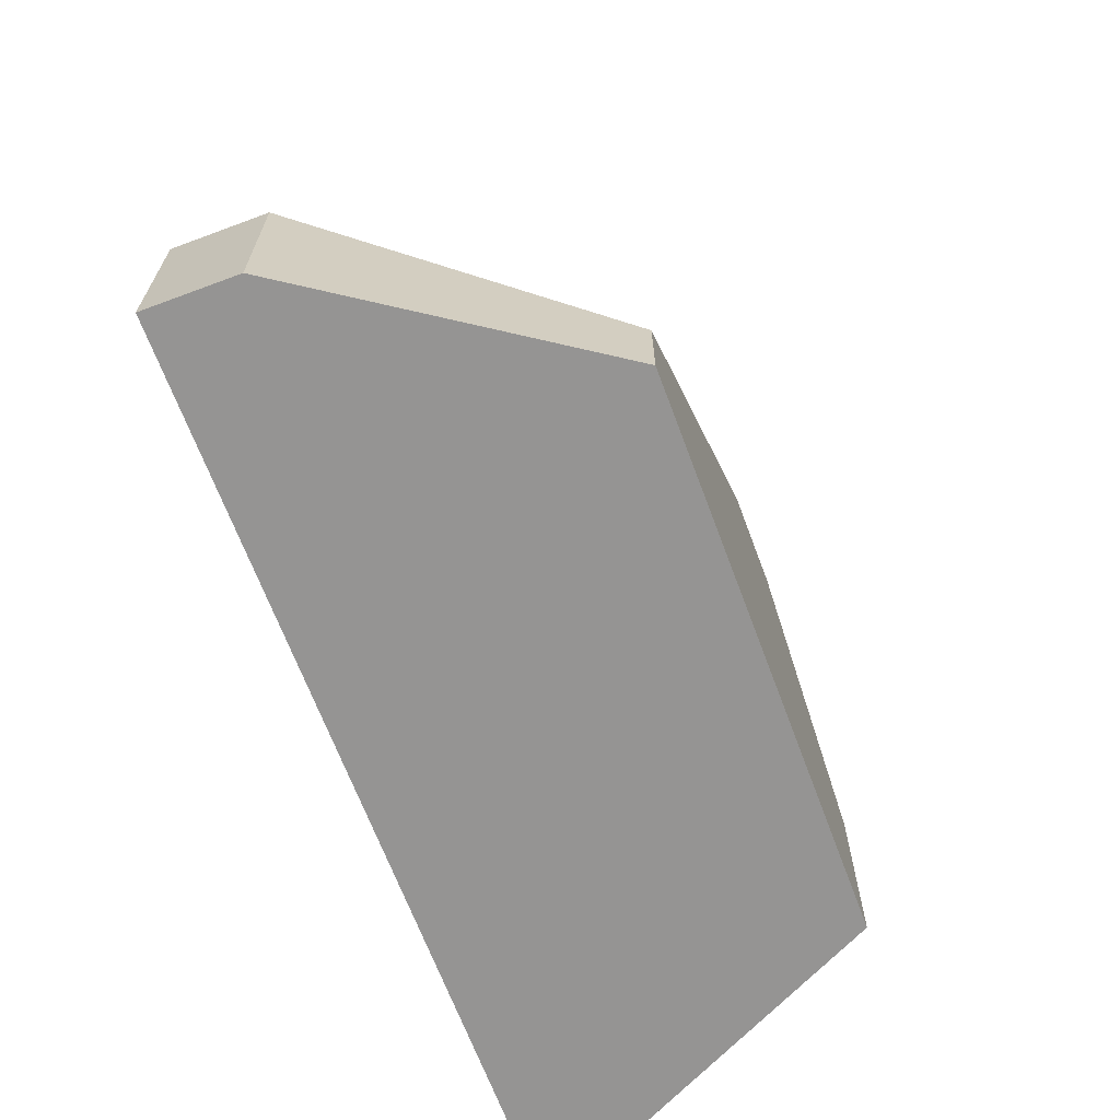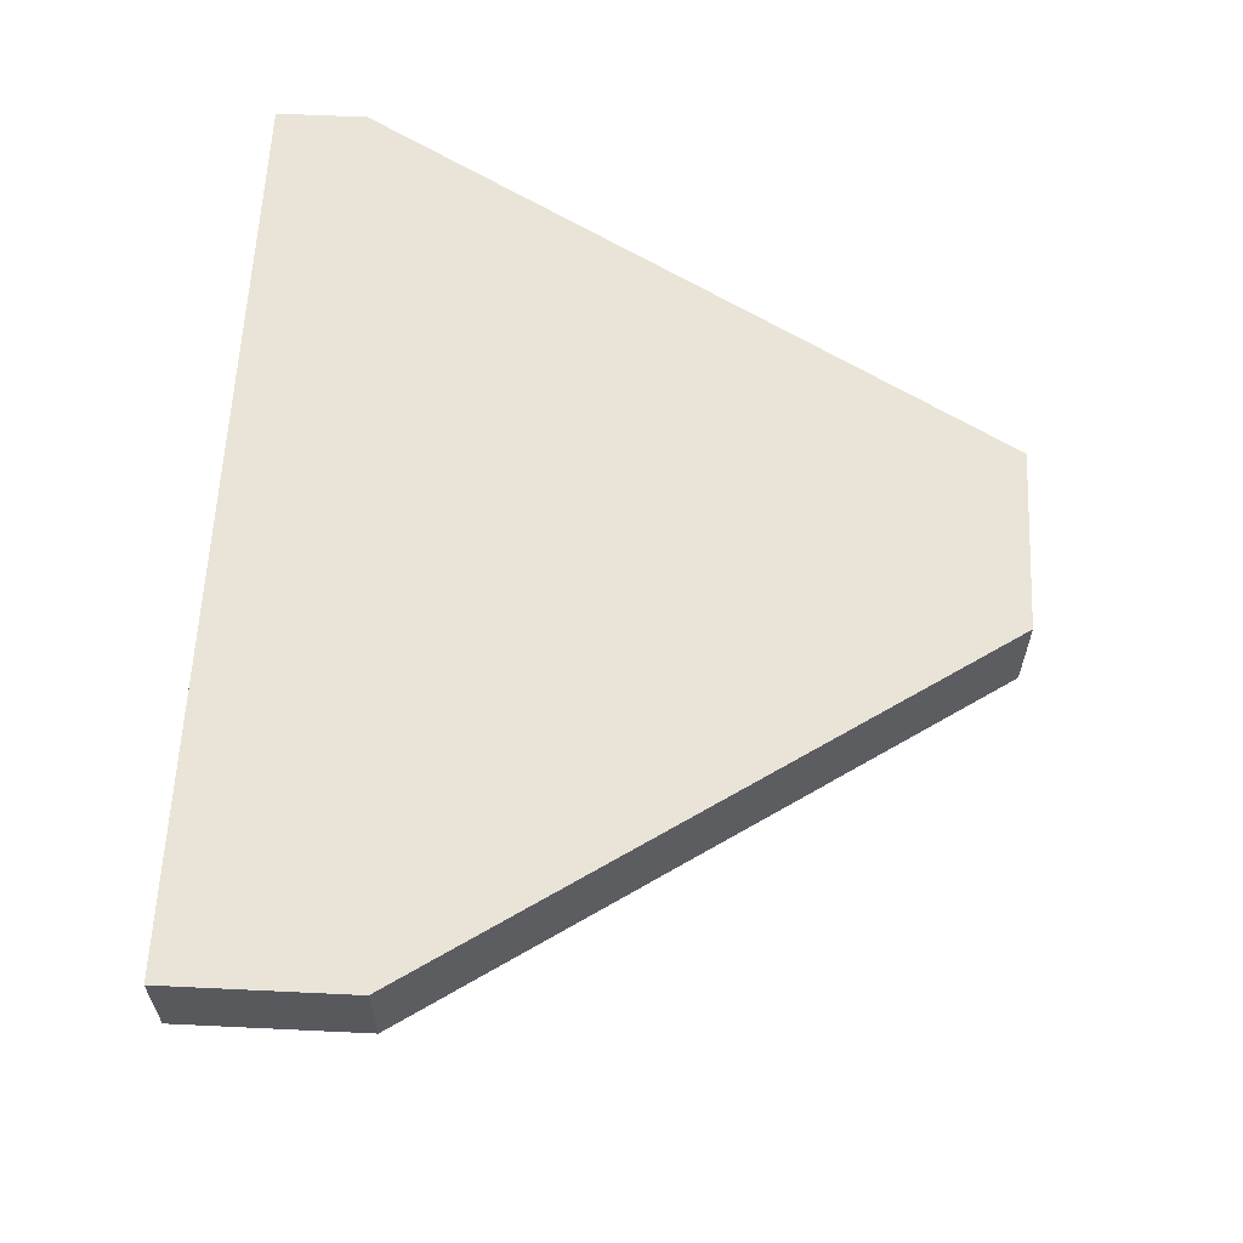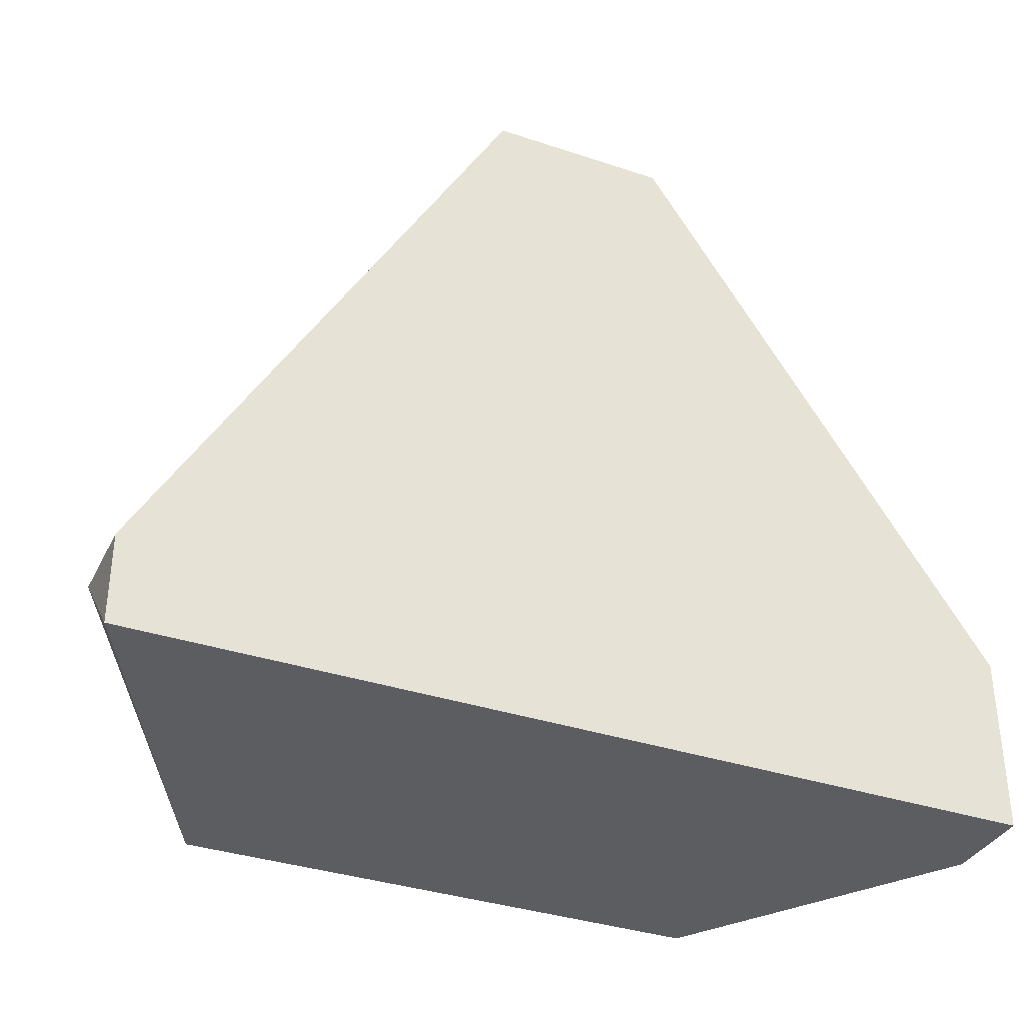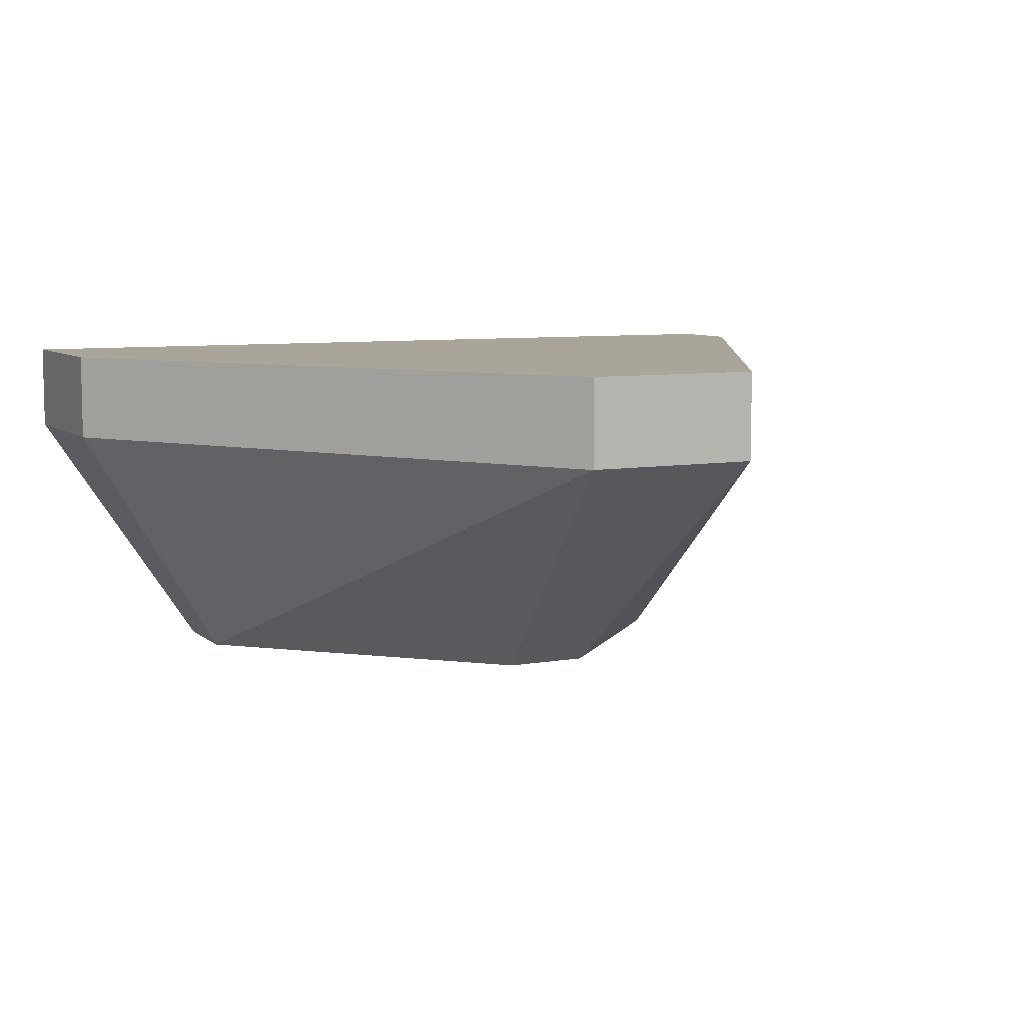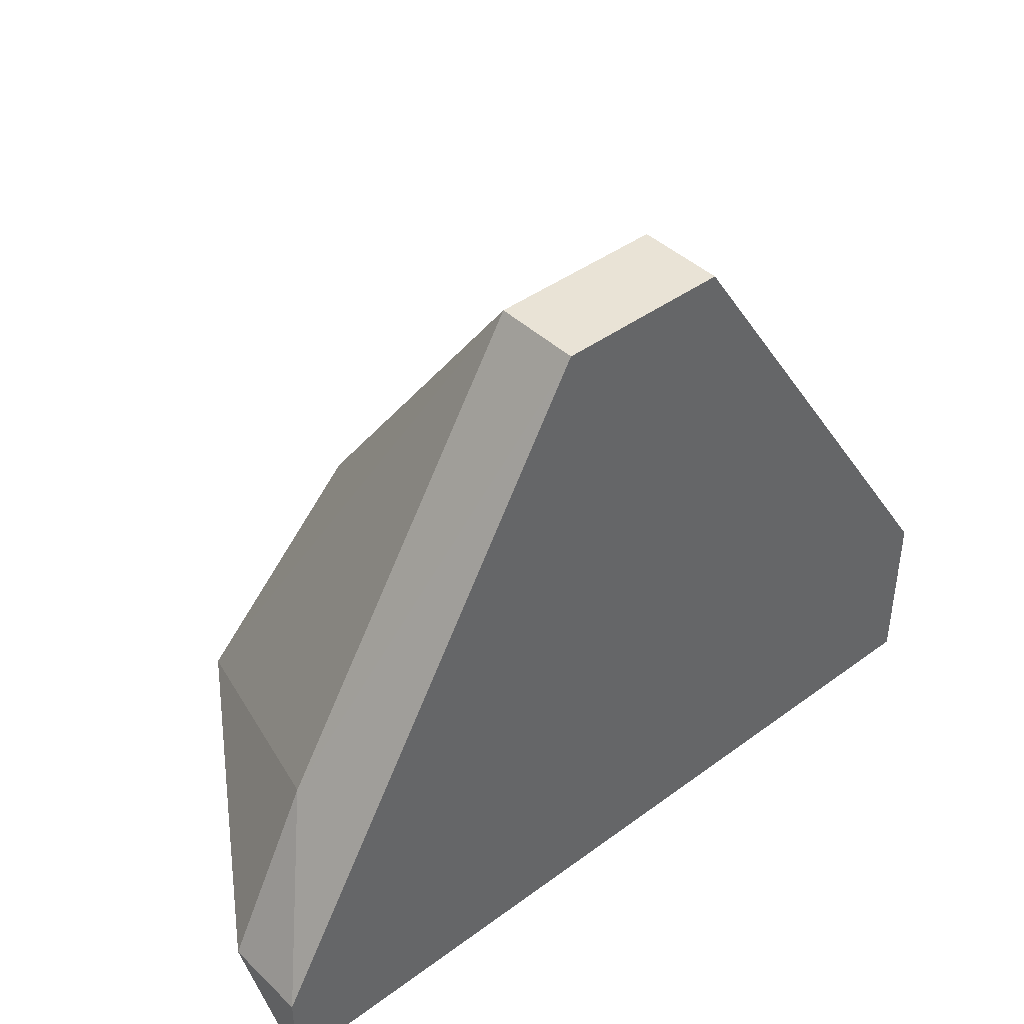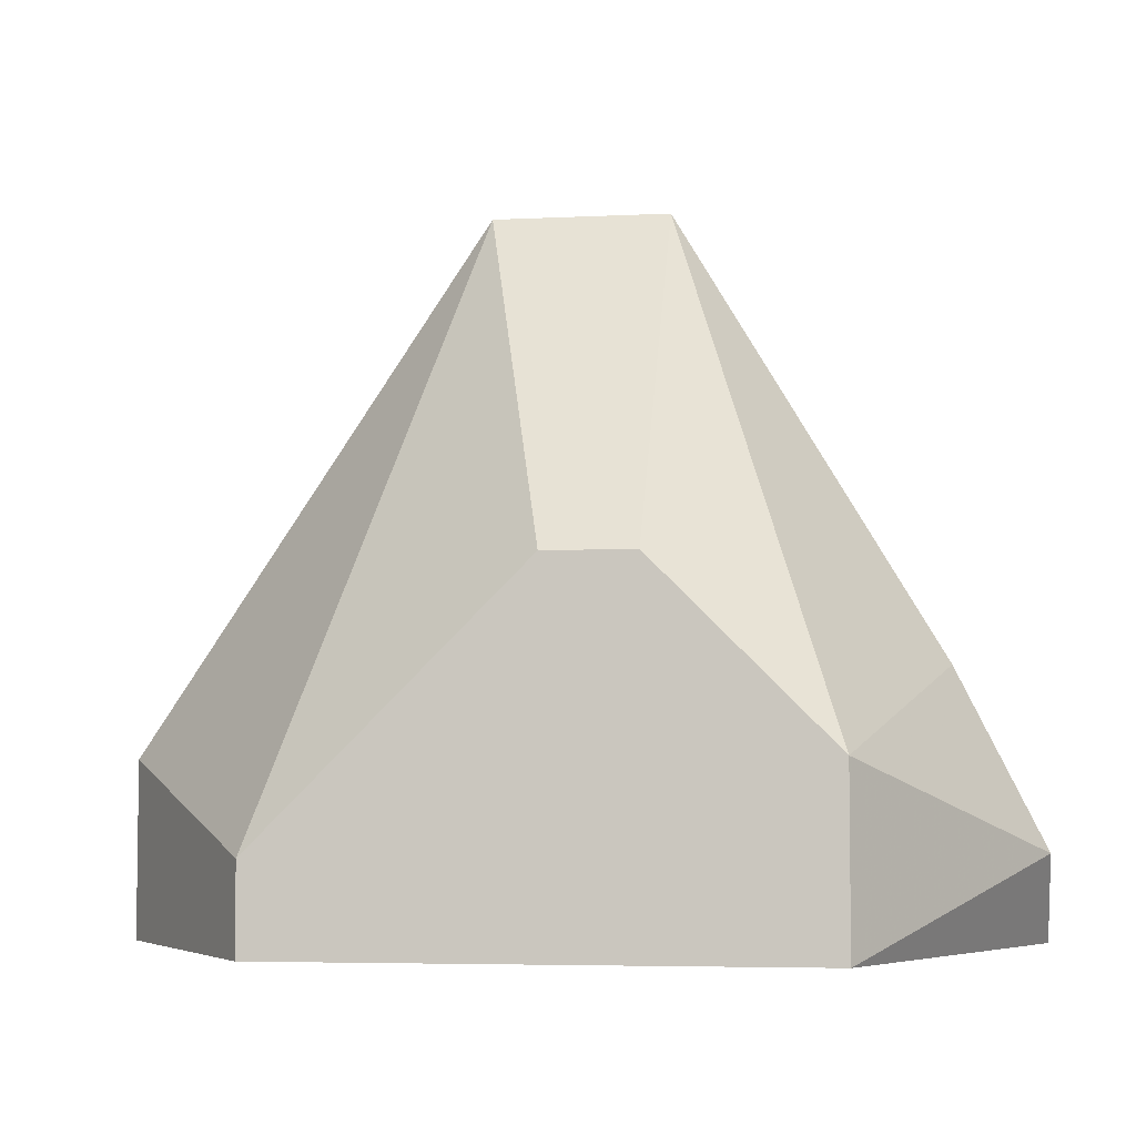
<metadata>
{"format":"obj","ext":"obj","renderer":"f3d","projection":"perspective","resolution":1024,"background":"white","views":[{"elev":-67.1,"azim":-69.5,"up":"+Z"},{"elev":61.0,"azim":-87.2,"up":"+Y"},{"elev":-35.5,"azim":156.2,"up":"+Z"},{"elev":7.7,"azim":-26.3,"up":"+Y"},{"elev":42.1,"azim":138.5,"up":"+Z"},{"elev":-5.0,"azim":8.5,"up":"+Z"}]}
</metadata>
<code>
v 0.02094 0.01247 0.006407
v 0.01614 0.01407 0.01441
v 0.01614 0.01247 0.01441
v 0.01614 0.007664 0.008007
v 0.01294 0.01407 0.01441
v 0.01294 0.01247 0.01441
v 0.009731 0.007664 0.003204
v 0.009731 0.007664 0.001602
v 0.01934 0.007664 0.004806
v 0.01934 0.007664 0.001602
v 0.006527 0.01407 0.004806
v 0.006527 0.01407 0.001602
v 0.006527 0.01247 0.004806
v 0.006527 0.01247 0.001602
v 0.01453 0.007664 0.008007
v 0.02254 0.01407 0.003204
v 0.02254 0.01407 0.001602
v 0.02254 0.01247 0.003204
f 1 18 16
f 14 12 17
f 12 5 17
f 14 17 10
f 10 15 7
f 15 10 9
f 1 3 9
f 12 14 13
f 14 7 13
f 13 7 6
f 7 15 6
f 3 5 6
f 15 3 6
f 5 13 6
f 17 5 2
f 5 3 2
f 3 1 2
f 14 10 8
f 7 14 8
f 10 7 8
f 10 17 18
f 1 9 18
f 9 10 18
f 5 12 11
f 12 13 11
f 13 5 11
f 3 15 4
f 15 9 4
f 9 3 4
f 17 2 16
f 2 1 16
f 18 17 16

</code>
